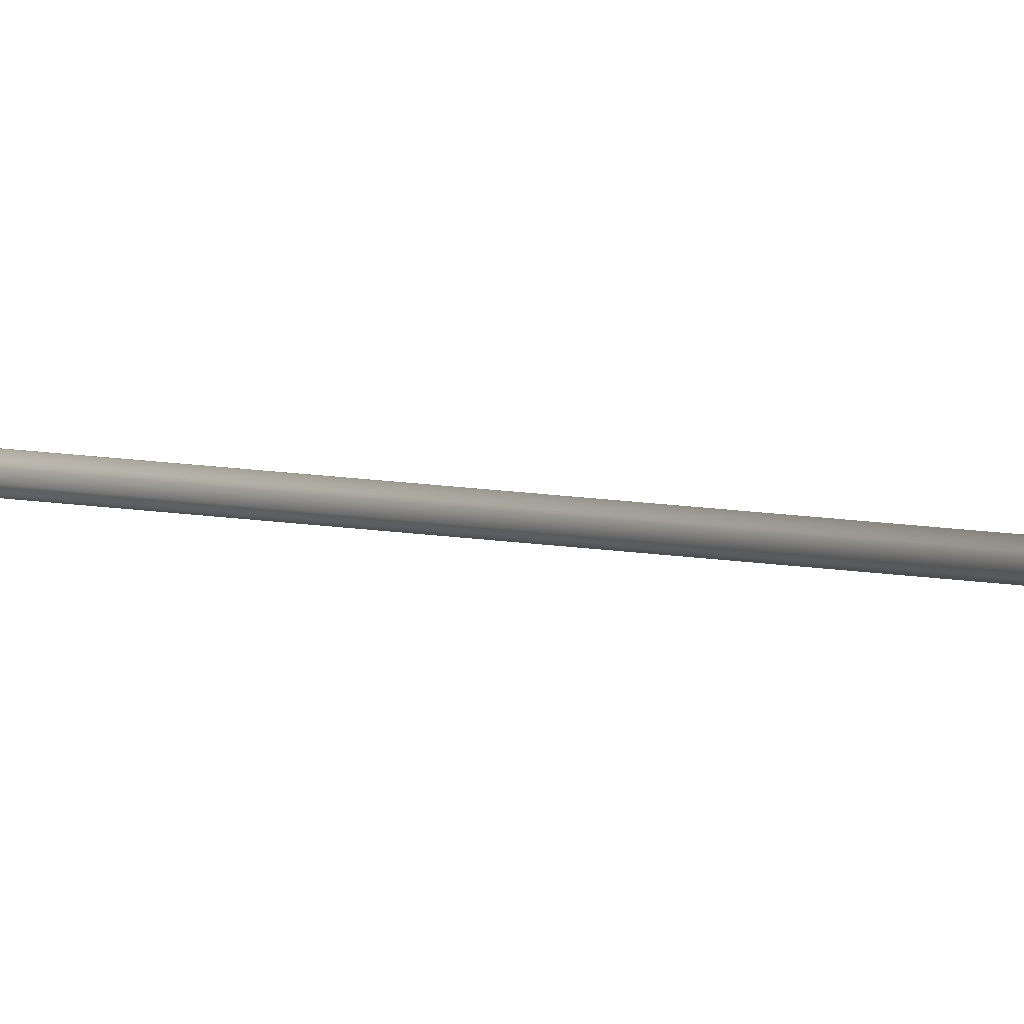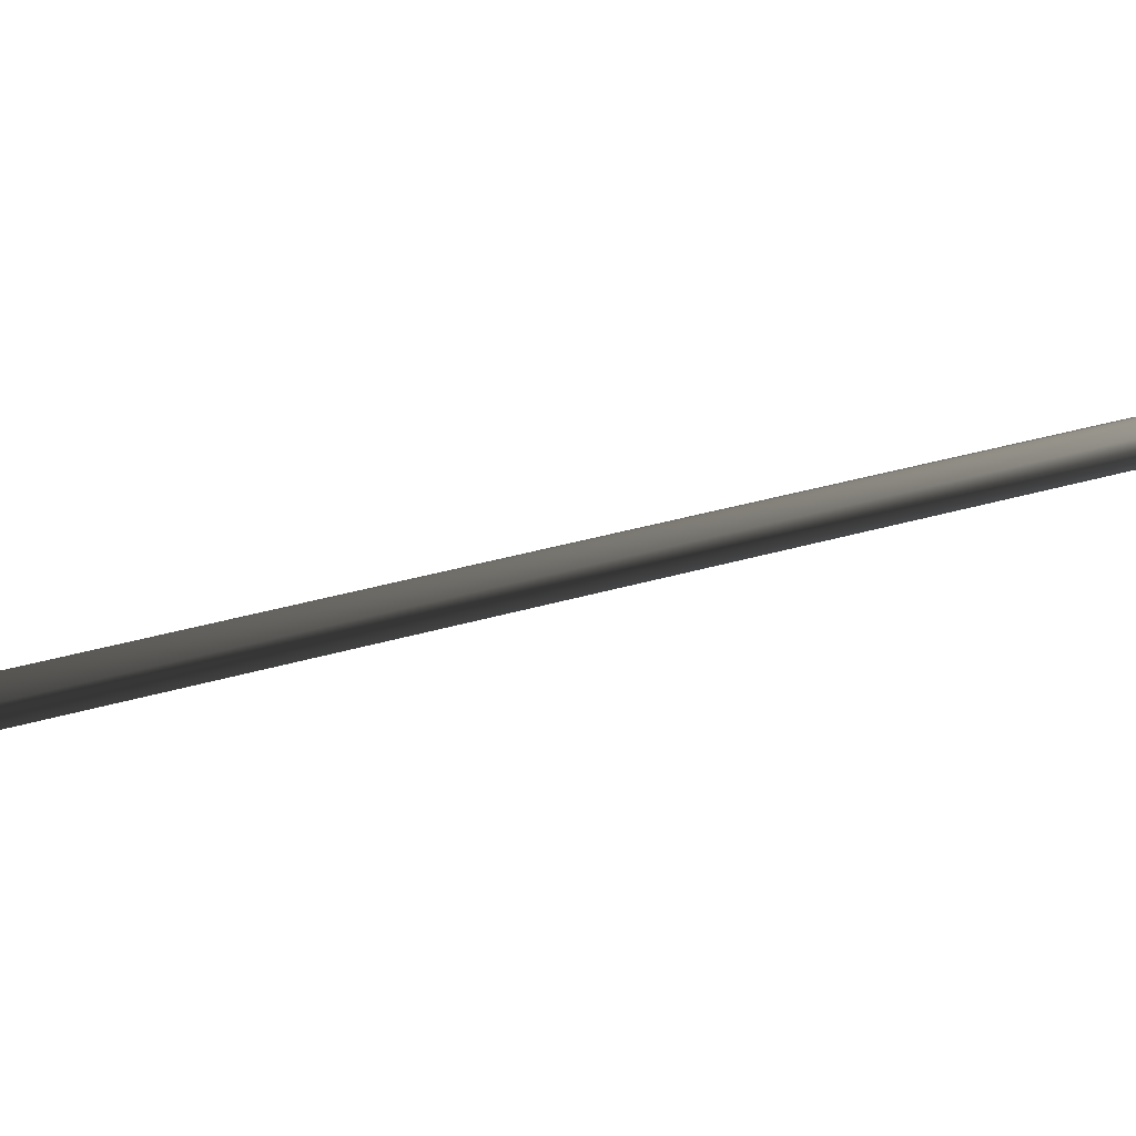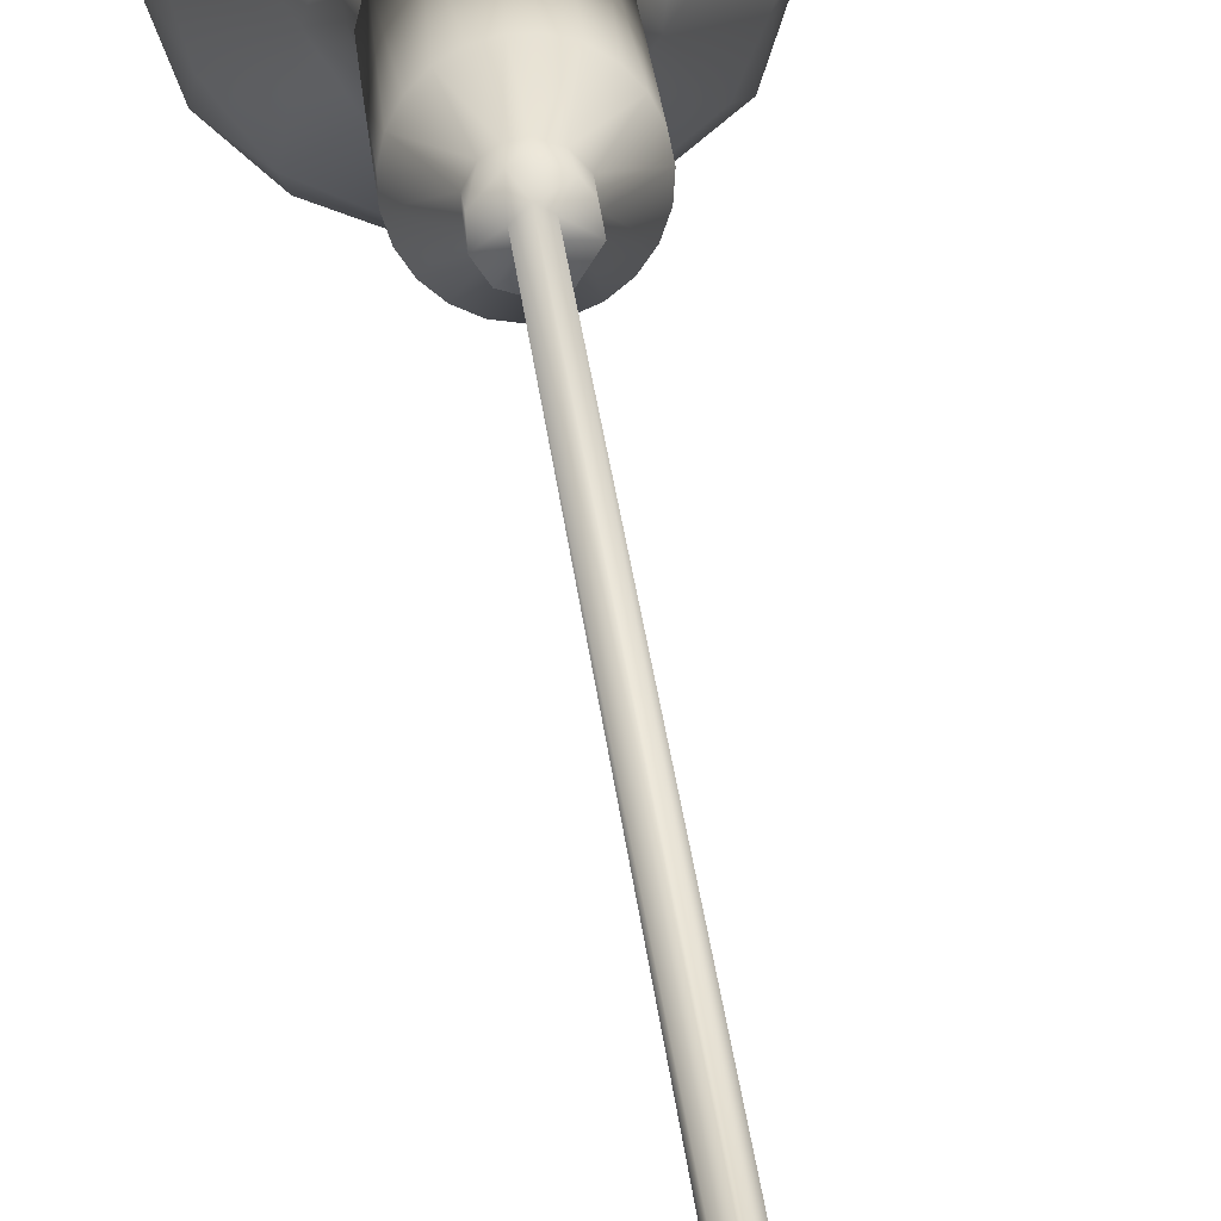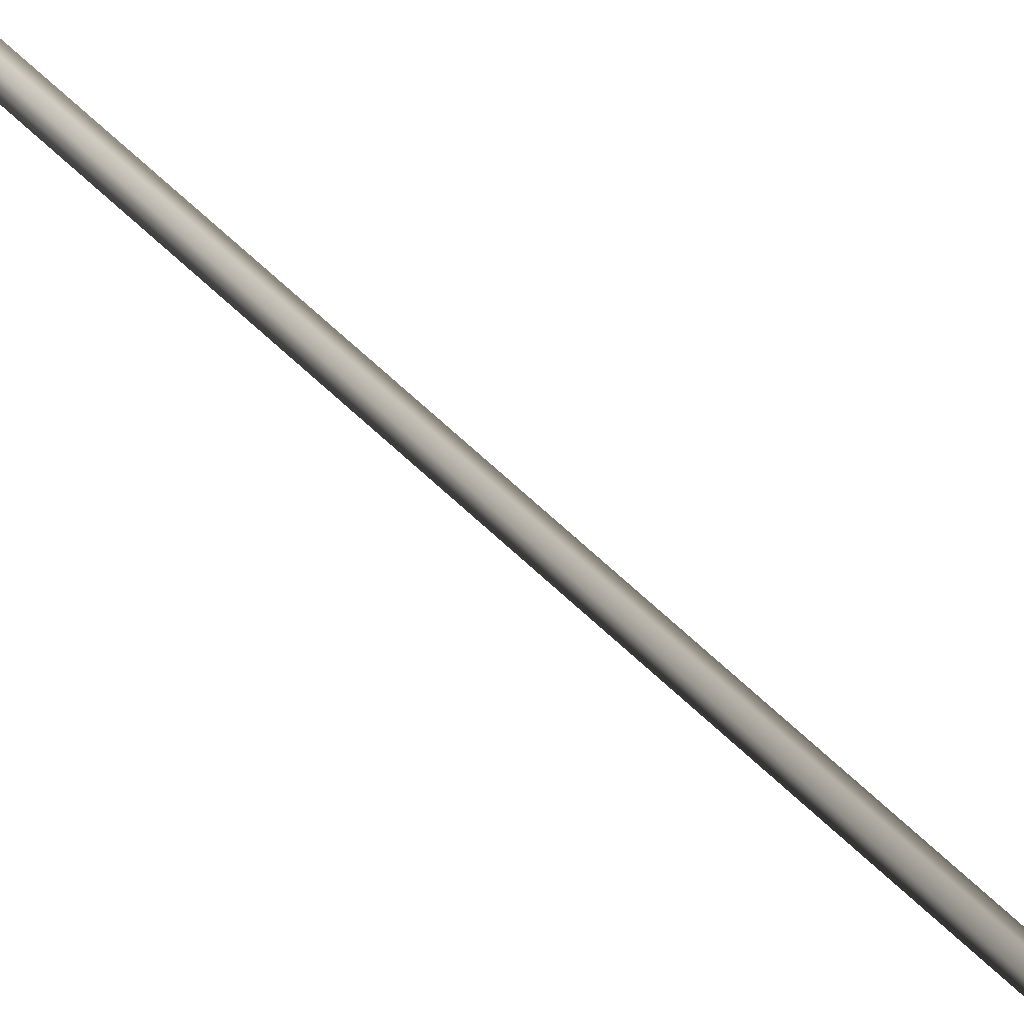
<metadata>
{"format":"obj","ext":"obj","renderer":"f3d","projection":"perspective","resolution":1024,"background":"white","views":[{"elev":22.1,"azim":-77.3,"up":"+Z"},{"elev":9.1,"azim":35.0,"up":"+Z"},{"elev":15.7,"azim":176.9,"up":"+Z"},{"elev":59.0,"azim":-44.6,"up":"+Z"}]}
</metadata>
<code>
o light_bulb_2_Esfera_UV.010
v 0.001074 0.02265 -0.03128
v 0.009474 0.02265 -0.03013
v 0.01725 0.02265 -0.02675
v 0.02383 0.02265 -0.0214
v 0.02872 0.02265 -0.01447
v 0.03156 0.02265 -0.006485
v 0.03213 0.02265 0.001974
v 0.03041 0.02265 0.01028
v 0.02651 0.02265 0.0178
v 0.02072 0.02265 0.024
v 0.01348 0.02265 0.02841
v 0.005314 0.02265 0.03069
v -0.003165 0.02265 0.03069
v -0.01133 0.02265 0.02841
v -0.01857 0.02265 0.024
v -0.02436 0.02265 0.0178
v -0.02826 0.02265 0.01028
v -0.02999 0.02265 0.001974
v -0.02941 0.02265 -0.006485
v -0.02657 0.02265 -0.01447
v -0.02168 0.02265 -0.0214
v -0.0151 0.02265 -0.02675
v -0.007326 0.02265 -0.03013
v 0.005025 0.02284 -0.03529
v 0.0193 0.02284 -0.03012
v 0.02671 0.02284 -0.02409
v 0.0343 0.02283 -0.01196
v 0.03607 0.02284 0.002243
v 0.03287 0.02284 0.01534
v 0.02019 0.02284 0.0296
v 0.001944 0.02283 0.03521
v -0.0129 0.02284 0.03202
v -0.0247 0.02283 0.02392
v -0.03198 0.02284 0.0116
v -0.03414 0.02284 -0.003434
v -0.02731 0.02284 -0.02125
v -0.01297 0.02283 -0.03249
v 0.001074 0.1641 -0.03523
v 0.01054 0.1641 -0.03393
v 0.0193 0.1641 -0.03012
v 0.02671 0.1641 -0.02409
v 0.03222 0.1641 -0.01629
v 0.03542 0.1641 -0.007287
v 0.03607 0.1641 0.002243
v 0.03413 0.1641 0.0116
v 0.02973 0.1641 0.02008
v 0.02321 0.1641 0.02706
v 0.01505 0.1641 0.03202
v 0.005851 0.1641 0.0346
v -0.003702 0.1641 0.0346
v -0.0129 0.1641 0.03202
v -0.02106 0.1641 0.02706
v -0.02758 0.1641 0.02008
v -0.03198 0.1641 0.0116
v -0.03392 0.1641 0.002243
v -0.03327 0.1641 -0.007287
v -0.03007 0.1641 -0.01629
v -0.02456 0.1641 -0.02409
v -0.01715 0.1641 -0.03012
v -0.00839 0.1641 -0.03393
v -0.001161 0.1821 -0.01843
v 0.005485 0.1821 -0.0179
v 0.0113 0.1822 -0.01502
v 0.01662 0.1821 -0.0078
v 0.01719 0.1821 0.001333
v 0.0132 0.1822 0.008938
v 0.007588 0.1821 0.01284
v 0.00082 0.1822 0.01433
v -0.007602 0.1822 0.0118
v -0.01366 0.1821 0.00536
v -0.01533 0.1821 -0.003697
v -0.01214 0.1821 -0.012
v -0.00742 0.1821 -0.01612
v 0.001074 0.2058 -0.0185
v 0.01081 0.2058 -0.01579
v 0.01656 0.2058 -0.007659
v 0.0172 0.2058 0.002554
v 0.008116 0.2058 0.01295
v -0.00298 0.2058 0.01382
v -0.009243 0.2058 0.01053
v -0.01352 0.2058 0.005406
v -0.01549 0.2058 -0.004744
v -0.008083 0.2058 -0.01616
v -0.000433 0.2058 -0.008366
v 0.00516 0.2058 -0.007178
v 0.007407 0.2058 -0.000937
v 0.001641 0.2058 0.004431
v -0.004273 0.2058 0.001345
v -0.004979 0.2058 -0.004581
v 0.001066 1.287 -0.008473
v 0.004927 1.287 -0.007138
v 0.007283 1.287 -0.003674
v 0.006013 1.287 0.002103
v 0.001925 1.287 0.004034
v 0.000209 1.287 0.00439
v -0.004869 1.287 0.000195
v -0.004399 1.287 -0.005701
v -0.000611 1.287 -0.008171
v -0.000368 -0.05881 0.02407
v 0.002677 -0.05849 0.02618
v -0.000179 -0.05852 0.02757
v 0.00109 -0.07907 0.02271
v 0.002411 -0.07239 0.02648
v -0.000392 -0.08702 0.02266
v 0.000926 -0.09785 0.01418
v -7.8e-05 -0.1034 0.000349
v -0.00232 -0.1024 0.00215
v -0.002613 -0.1043 -0.002039
v -0.004011 -0.09613 -0.01439
v -0.000915 -0.09596 -0.01371
v -0.002201 -0.09874 -0.01463
v -0.002081 -0.0776 -0.02232
v 0.000788 -0.0778 -0.02348
v -0.001306 -0.07906 -0.02503
v -0.000722 -0.05372 -0.02598
v 0.002318 -0.05407 -0.02385
v 0.002157 -0.05406 -0.02736
v 0.001643 -0.149 -0.087
v 0.00316 -0.1848 -0.07267
v 0.001591 -0.2082 -0.0441
v 0.003432 0.02262 -0.03232
v 0.01196 -0.09349 -0.0787
v 0.01353 -0.1213 -0.08751
v 0.02449 -0.1561 -0.08278
v 0.04716 -0.1215 -0.0748
v 0.04682 -0.1571 -0.07283
v 0.02862 -0.1903 -0.06294
v 0.02278 -0.2044 -0.04547
v 0.05141 -0.09351 -0.06186
v 0.06558 -0.1562 -0.05727
v 0.03056 -0.01515 -0.0205
v 0.07201 -0.09486 -0.03641
v 0.07301 -0.1222 -0.05196
v 0.0785 -0.1555 -0.03847
v 0.0584 -0.19 -0.03946
v 0.02887 0.02266 -0.01604
v 0.03674 -0.01571 -0.004428
v 0.04671 -0.2056 -0.01953
v 0.07992 -0.09384 -0.01144
v 0.08907 -0.1214 -0.01115
v 0.0881 -0.1502 -0.01126
v 0.07415 -0.185 -0.008381
v 0.008982 -0.2178 -0.004478
v 0.03182 0.02264 0.006911
v 0.0789 -0.09441 0.02751
v 0.08726 -0.1215 0.03048
v 0.08598 -0.1545 0.03003
v 0.06875 -0.1894 0.0239
v 0.04623 -0.2069 0.01605
v 0.02635 -0.01567 0.02533
v 0.05556 -0.09346 0.05786
v 0.06269 -0.1218 0.06361
v 0.06157 -0.1502 0.06339
v 0.05574 -0.1732 0.05713
v 0.02343 -0.2071 0.04137
v 0.02054 0.02265 0.02469
v 0.02452 -0.1205 0.08538
v 0.03651 -0.1551 0.07874
v 0.0421 -0.1899 0.05686
v 0.01121 -0.01535 0.03425
v 0.02283 -0.09198 0.07578
v 0.01404 -0.1571 0.0849
v -0.0104 -0.1561 0.08513
v 0.001613 -0.1895 0.06915
v -0.002913 0.02265 0.0317
v -0.008436 -0.01572 0.0342
v -0.02032 -0.09546 0.0773
v -0.02348 -0.1222 0.08471
v -0.03304 -0.149 0.07989
v -0.0263 -0.1856 0.06678
v -0.01069 -0.2044 0.0487
v -0.02232 0.02265 0.02079
v -0.05364 -0.1215 0.068
v -0.05285 -0.1561 0.06648
v -0.02438 -0.015 0.0239
v -0.05677 -0.09344 0.05382
v -0.06874 -0.1723 0.03687
v -0.04804 -0.1901 0.04774
v -0.02629 -0.2082 0.03427
v -0.0769 -0.1213 0.04053
v -0.07623 -0.1492 0.04059
v -0.06628 -0.1897 0.01392
v -0.02886 0.02261 0.0061
v -0.07541 -0.092 0.01576
v -0.08418 -0.1551 0.006559
v -0.04325 -0.2074 0.007752
v -0.07572 -0.09421 -0.01602
v -0.08628 -0.1206 -0.004781
v -0.0829 -0.1556 -0.01652
v -0.04592 -0.2043 -0.01689
v -0.02842 0.02265 -0.01063
v -0.0288 0.004582 -0.01052
v -0.06278 -0.09203 -0.04509
v -0.07416 -0.1571 -0.04005
v -0.06303 -0.1901 -0.02294
v -0.0711 -0.1205 -0.05008
v -0.06082 -0.1551 -0.05916
v -0.04861 -0.1894 -0.04689
v -0.01841 0.02261 -0.02374
v -0.04229 -0.1571 -0.07359
v -0.02875 -0.2074 -0.03383
v -0.03045 -0.09349 -0.07259
v -0.0337 -0.1213 -0.08094
v -0.01983 -0.1562 -0.08309
v -0.02591 -0.1895 -0.06331
v 0.01537 -0.01592 -0.03285
v 0.03059 -0.04498 -0.0377
v 0.04706 -0.04273 -0.01223
v 0.03297 -0.04438 0.03512
v 0.01487 -0.04508 0.04569
v -0.01115 -0.04399 0.0455
v -0.03308 -0.04406 0.03171
v -0.04594 -0.04661 0.009687
v -0.04298 -0.0445 -0.01527
v -0.02486 -0.0196 -0.02615
v -0.02906 -0.04539 -0.03674
v -0.003483 -0.01503 -0.03488
v 0.000741 -0.04192 -0.04641
v 0.04031 -0.03073 0.01334
v -0.03577 -0.01941 0.002142
f 46 66 47
f 40 63 41
f 49 68 50
f 42 64 43
f 44 65 45
f 73 83 61
f 65 77 66
f 62 75 63
f 67 78 68
f 71 82 72
f 68 79 69
f 76 86 77
f 83 84 74
f 75 85 76
f 89 97 84
f 87 95 88
f 84 90 85
f 86 93 87
f 88 96 89
f 36 21 20
f 33 16 15
f 31 13 12
f 37 23 22
f 35 19 18
f 35 55 56
f 31 49 50
f 27 42 43
f 36 57 58
f 37 59 60
f 33 52 53
f 29 45 46
f 24 38 39
f 56 55 71
f 58 57 72
f 52 51 69
f 38 60 61
f 54 53 70
f 61 83 74
f 66 77 78
f 78 67 66
f 68 78 79
f 72 82 83
f 84 83 89
f 69 79 80
f 81 80 88
f 76 85 86
f 83 82 89
f 85 91 92
f 86 92 93
f 86 85 92
f 84 97 98
f 88 95 96
f 84 98 90
f 85 90 91
f 89 96 97
f 87 93 94
f 6 27 28 7
f 11 30 31 12
f 17 16 33 34
f 15 14 32 33
f 7 28 29 8
f 21 36 37 22
f 24 2 1
f 18 17 34 35
f 4 26 27 5
f 29 9 8
f 2 24 25 3
f 14 13 31 32
f 9 29 30 10
f 1 23 37 24
f 27 6 5
f 20 19 35 36
f 3 25 26 4
f 40 41 26 25
f 30 11 10
f 48 49 31 30
f 26 41 42 27
f 35 56 57 36
f 50 51 32 31
f 43 44 28 27
f 36 58 59 37
f 32 51 52 33
f 44 45 29 28
f 60 38 24 37
f 53 54 34 33
f 46 47 30 29
f 39 40 25 24
f 34 54 55 35
f 62 63 40 39
f 47 48 30
f 55 54 70 71
f 47 66 67 48
f 67 68 49 48
f 41 63 64 42
f 57 56 71 72
f 51 50 68 69
f 43 64 65 44
f 59 58 72 73
f 60 59 73 61
f 53 52 69 70
f 45 65 66 46
f 38 61 62 39
f 70 69 80 81
f 62 61 74 75
f 70 81 82 71
f 64 63 75 76
f 64 76 77 65
f 80 79 87 88
f 73 72 83
f 84 85 75 74
f 86 87 78 77
f 82 81 88 89
f 87 79 78
f 94 95 87
f 104 101 99
f 100 102 99
f 101 103 100
f 104 105 103
f 106 104 102
f 105 106 102
f 107 105 104
f 107 109 108
f 110 107 106
f 111 106 108
f 110 112 109
f 114 110 111
f 109 114 111
f 116 112 113
f 117 113 114
f 112 115 114
f 102 104 99
f 100 103 102
f 104 103 101
f 103 105 102
f 106 107 104
f 105 108 106
f 107 108 105
f 107 110 109
f 111 110 106
f 108 109 111
f 113 112 110
f 114 113 110
f 109 112 114
f 112 116 115
f 117 116 113
f 114 115 117
f 137 144 219
f 143 149 155
f 144 150 219
f 143 155 179
f 143 179 186
f 183 192 220
f 143 186 201
f 143 201 120
f 209 210 161
f 208 219 145
f 207 208 129
f 129 208 132
f 132 208 139
f 144 137 136
f 139 208 145
f 144 156 150
f 151 209 161
f 159 164 155
f 161 211 167
f 164 170 171
f 175 183 220
f 201 198 205
f 215 199 217
f 120 205 119
f 161 210 211
f 126 127 124
f 130 133 134
f 132 133 129
f 136 137 131
f 134 141 142
f 142 135 134
f 138 149 143
f 141 147 142
f 147 153 154
f 160 150 156
f 157 162 158
f 153 158 154
f 165 160 156
f 159 154 158
f 165 166 160
f 155 171 179
f 168 169 163
f 164 162 163
f 164 171 155
f 163 170 164
f 169 174 170
f 172 183 175
f 176 180 173
f 177 182 178
f 184 188 180
f 188 189 185
f 181 185 177
f 201 186 190
f 194 196 197
f 191 199 192
f 194 195 189
f 199 215 192
f 200 203 204
f 199 121 217
f 201 205 120
f 217 121 206
f 204 118 119
f 204 119 205
f 218 202 216
f 216 193 214
f 215 216 214
f 214 193 187
f 213 220 214
f 208 131 137
f 131 208 207
f 206 207 218
f 220 192 215
f 127 128 120 119
f 119 118 124
f 124 127 119
f 136 131 206 121
f 143 120 128 138
f 123 122 129 125
f 133 130 126 125
f 135 127 126 130
f 135 138 128 127
f 140 141 134 133
f 129 133 125
f 130 134 135
f 140 133 132 139
f 135 142 138
f 147 141 140 146
f 145 146 140 139
f 152 153 147 146
f 149 138 142 148
f 142 147 148
f 152 146 145 151
f 154 159 148 147
f 159 155 149 148
f 158 153 152 157
f 157 152 151 161
f 163 162 157 168
f 159 158 162 164
f 167 168 157 161
f 174 169 168 173
f 175 166 165 172
f 163 169 170
f 179 171 170 178
f 170 174 178
f 173 168 167 176
f 181 174 173 180
f 186 179 178 182
f 174 177 178
f 174 181 177
f 185 181 180 188
f 176 184 180
f 190 186 182 195
f 191 192 183
f 177 185 182
f 196 194 189 188
f 188 184 187
f 182 185 189 195
f 196 188 187 193
f 203 200 197 196
f 198 195 194 197
f 198 201 190 195
f 196 193 202 203
f 198 197 200 205
f 123 118 204 203
f 203 202 122 123
f 200 204 205
f 125 126 124 123
f 216 215 217 218
f 218 122 202
f 214 187 184 213
f 216 202 193
f 220 215 214
f 184 176 212 213
f 213 212 175 220
f 176 167 211 212
f 175 212 211 166
f 211 210 160 166
f 160 210 209 150
f 151 145 219 209
f 122 218 207 129
f 150 209 219
f 208 137 219
f 206 131 207
f 217 206 218
f 123 124 118

</code>
